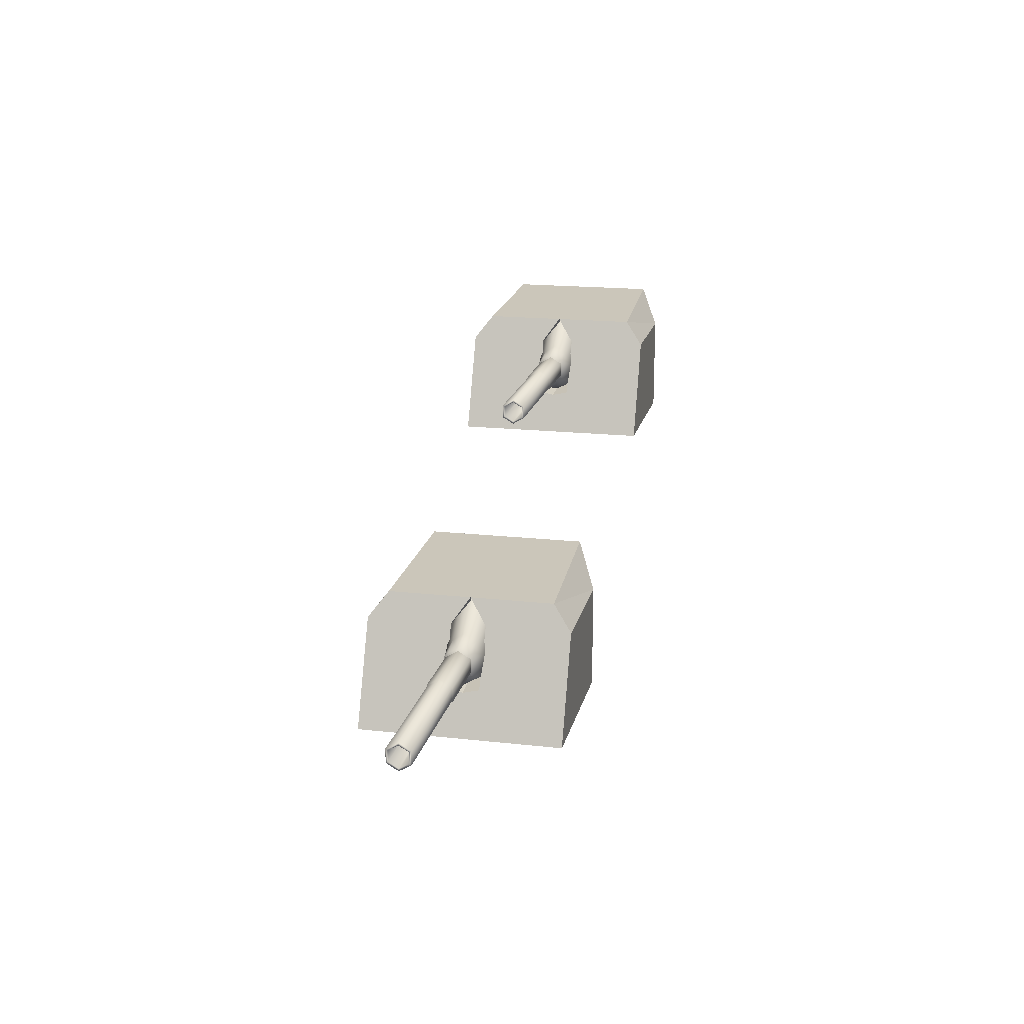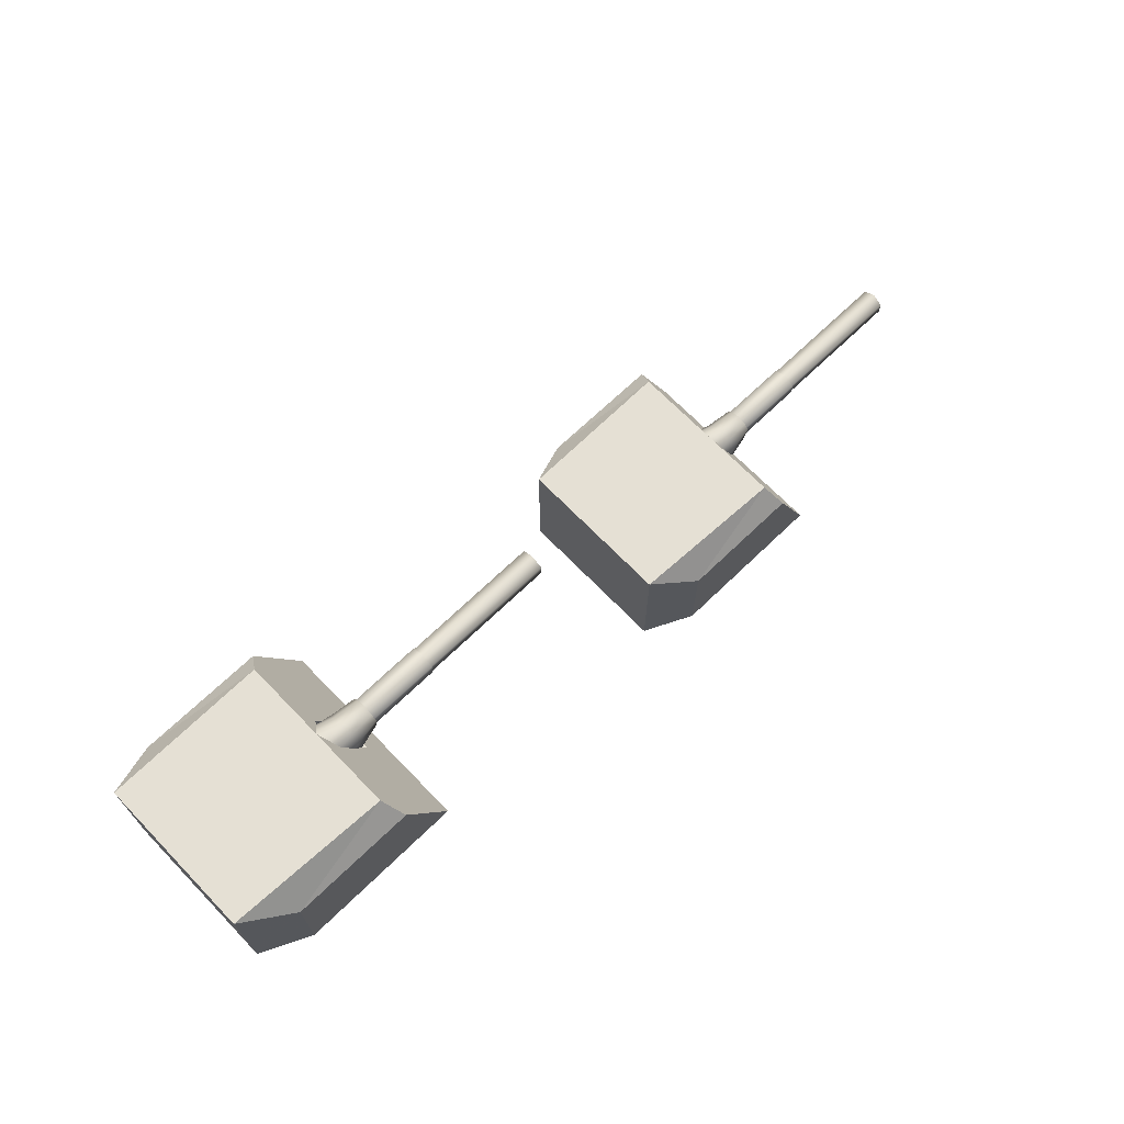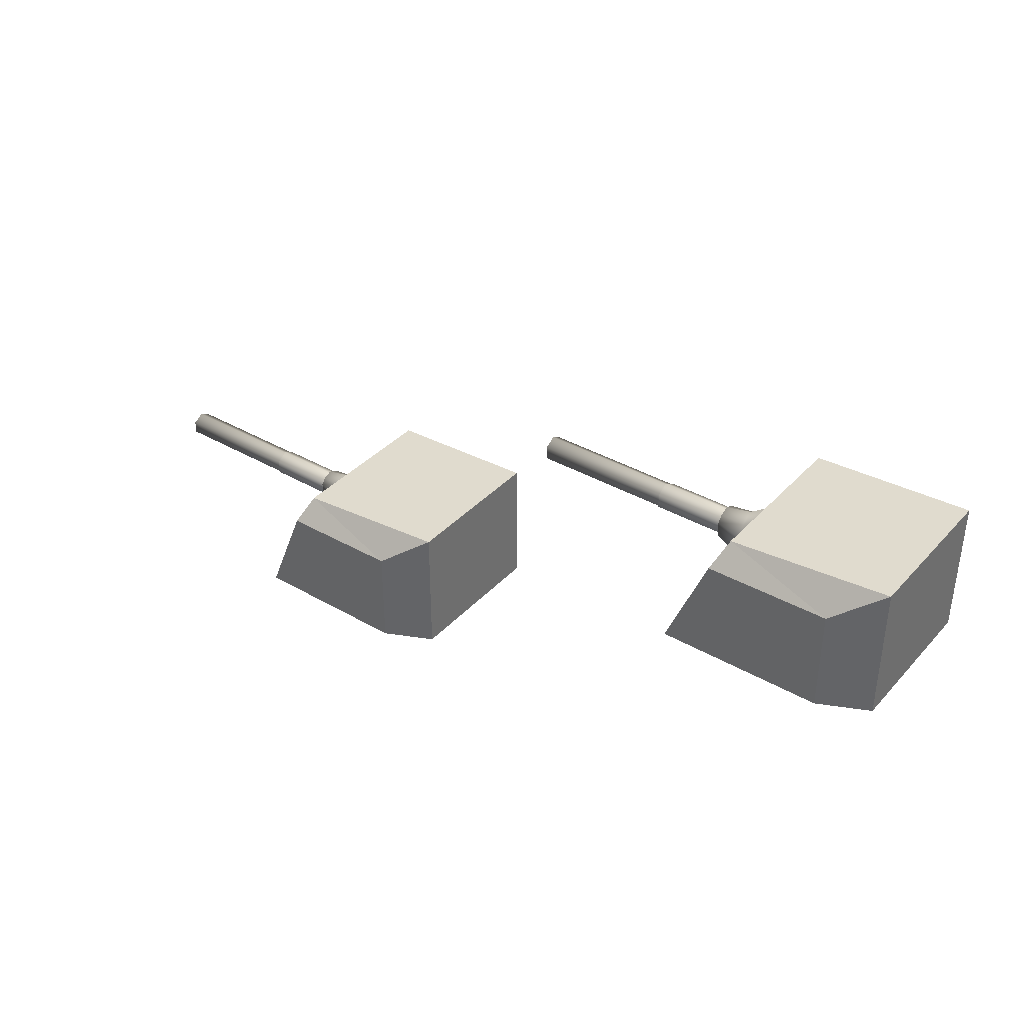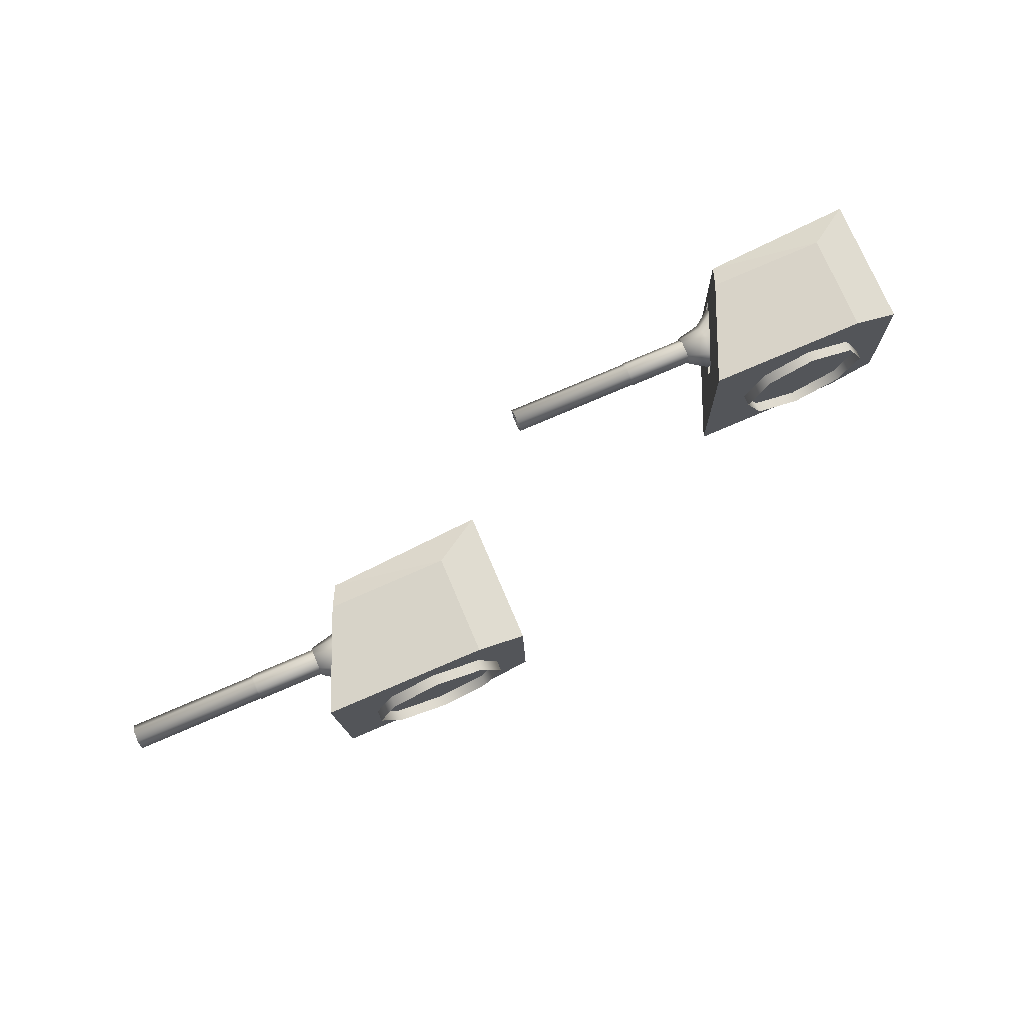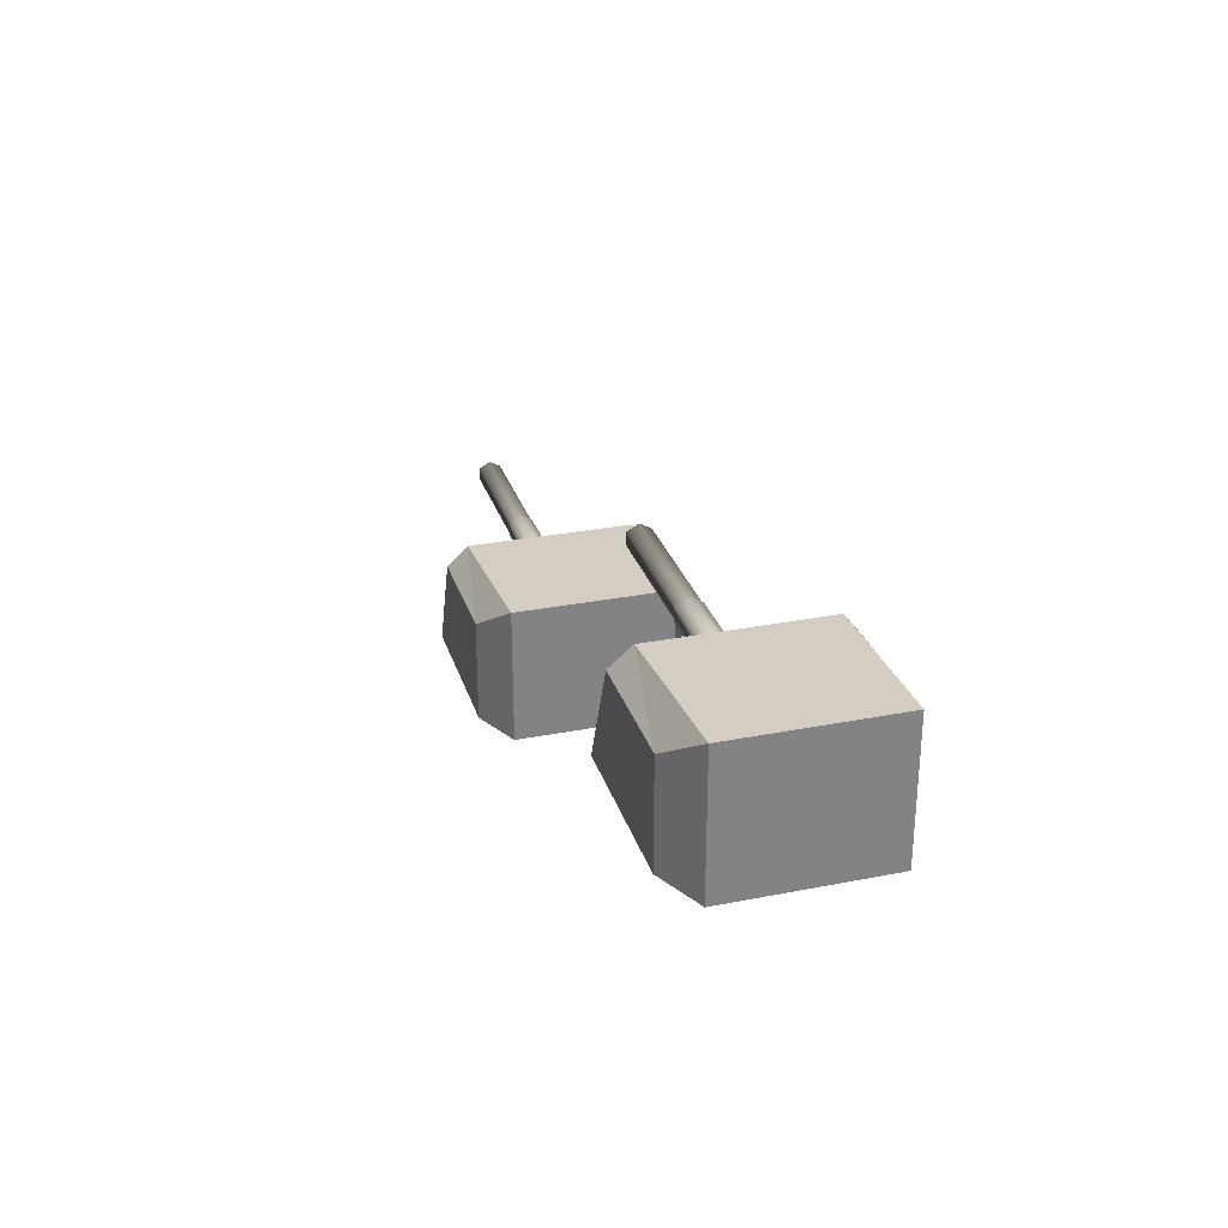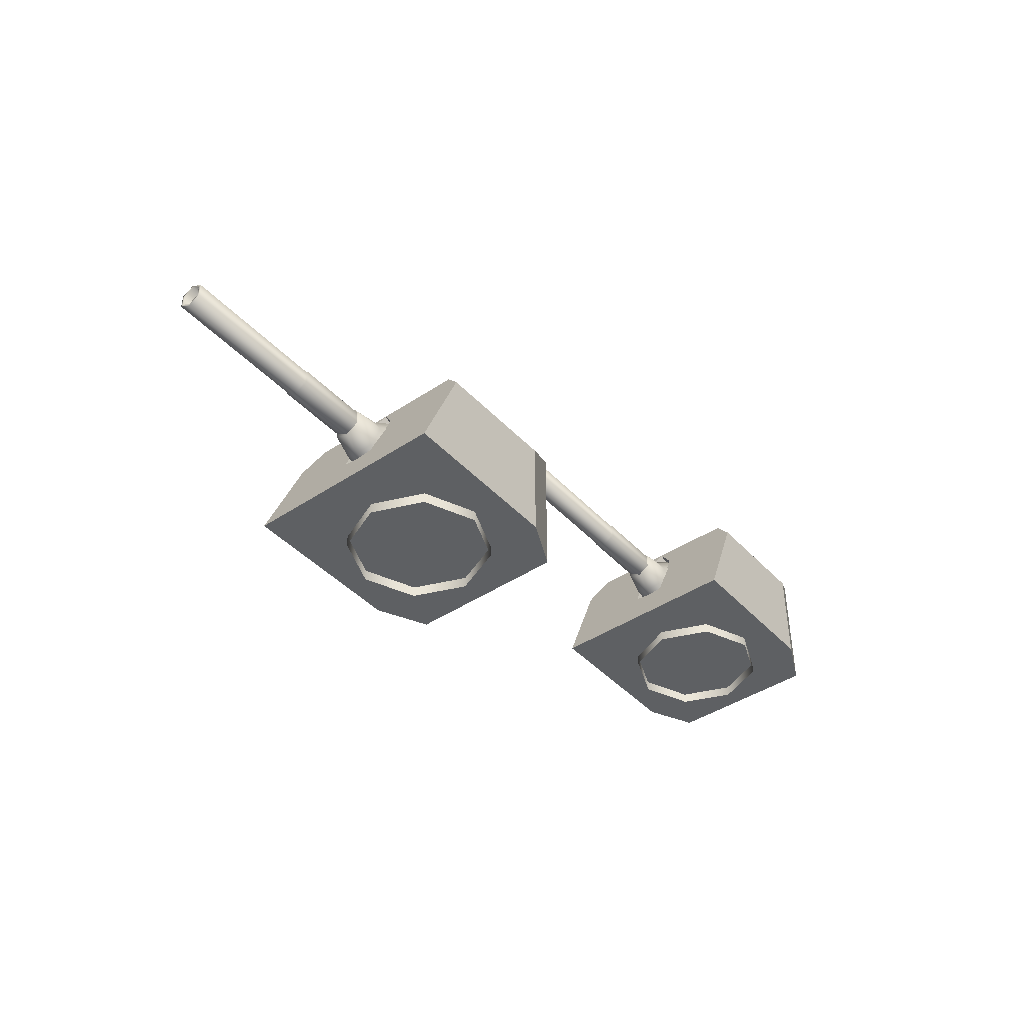
<metadata>
{"format":"obj","ext":"obj","renderer":"f3d","projection":"perspective","resolution":1024,"background":"white","views":[{"elev":17.7,"azim":-79.1,"up":"+Y"},{"elev":68.6,"azim":134.4,"up":"+Y"},{"elev":37.0,"azim":35.2,"up":"+Y"},{"elev":74.7,"azim":-23.0,"up":"+Z"},{"elev":29.0,"azim":72.2,"up":"+Y"},{"elev":-42.2,"azim":-52.9,"up":"+Y"}]}
</metadata>
<code>
o Gun_Z39_main2_barrel.001_Circle.009
v -39.76 5.59 0.206
v -40.06 5.636 -0.04166
v -39.84 5.476 -0.03561
v -40.07 6.043 0.09508
v -40.06 6.1 -0.04166
v -39.7 6.077 0.133
v -39.7 5.898 0.2347
v -40.07 5.723 0.1447
v -39.17 6.428 0.1632
v -39.69 6.184 -0.03186
v -39.18 5.446 0.2476
v -39.17 5.315 -0.01803
v -40.06 5.791 -0.1758
v -43.05 5.713 -0.1205
v -40.06 5.713 -0.04166
v -40.06 6.023 -0.04166
v -43.04 5.946 -0.2546
v -40.06 5.946 -0.1758
v -43.04 5.791 -0.2547
v -43.05 5.791 0.01371
v -43.05 5.679 -0.1205
v -43.05 5.774 0.04345
v -43.05 5.946 0.01371
v -43.05 6.058 -0.1205
v -43.05 6.023 -0.1205
v -43.05 5.963 0.04345
v -41.09 5.963 0.09527
v -41.09 5.774 0.09527
v -41.08 6.058 -0.06864
v -41.07 5.665 -0.06813
v -41.07 5.767 0.1079
v -41.07 6.072 -0.06813
v -41.07 5.97 0.1079
v -40.06 5.97 0.1345
v -40.06 5.767 0.1345
v -40.06 6.072 -0.04156
v -39.18 6.223 0.2695
v -40.07 5.953 0.1633
v -39.75 5.59 -0.273
v -40.06 6.043 -0.1784
v -39.69 6.077 -0.1967
v -40.06 5.723 -0.228
v -39.69 5.898 -0.2984
v -39.17 6.428 -0.1993
v -39.17 6.56 -0.01803
v -39.16 5.446 -0.2836
v -39.16 6.223 -0.3056
v -40.07 5.791 0.09251
v -40.07 5.946 0.09251
v -43.04 5.963 -0.2844
v -41.08 5.963 -0.2325
v -43.04 5.774 -0.2844
v -41.08 5.774 -0.2325
v -41.08 5.679 -0.06864
v -41.06 5.97 -0.2442
v -40.06 5.97 -0.2176
v -41.06 5.767 -0.2442
v -40.06 5.767 -0.2176
v -40.06 5.953 -0.2466
v -40.06 5.665 -0.04156
v -39.47 6.23 -0.2766
v -39.29 6.586 -1.206
v -39.43 6.23 -1.482
v -37.72 4.773 0.02037
v -37 4.773 -1.086
v -37.03 4.773 0.0386
v -37.68 4.773 -1.436
v -40.08 4.773 -0.04201
v -40.04 4.773 -1.498
v -39.81 5.408 -0.2673
v -37.03 6.732 0.0386
v -37.68 6.244 -1.436
v -37 6.732 -1.086
v -39.32 6.586 -0.02208
v -39.17 5.432 -0.01802
v -39.83 5.359 -0.03557
v -39.16 5.475 -0.2502
v -39.17 6.519 -0.01802
v -39.36 6.586 1.162
v -39.48 6.23 0.2246
v -39.51 6.23 1.43
v -37.06 4.773 1.163
v -37.76 4.773 1.477
v -40.12 4.773 1.414
v -39.82 5.408 0.1972
v -37.76 6.244 1.477
v -37.06 6.732 1.163
v -39.18 5.475 0.2142
v -39.18 6.203 0.2326
v -39.16 6.203 -0.2686
v -37.76 4.791 -0.6882
v -37.49 4.617 0.02644
v -37.76 4.617 -0.6882
v -39.18 4.791 -0.7255
v -38.46 4.617 -0.9996
v -39.18 4.617 -0.7255
v -38.46 4.791 -0.9996
v -39.49 4.791 -0.02641
v -39.49 4.617 -0.02641
v -37.8 4.791 0.7256
v -37.8 4.617 0.7256
v -38.51 4.617 0.9997
v -39.21 4.791 0.6882
v -39.21 4.617 0.6882
v -38.51 4.791 0.9997
v -37.49 4.791 0.02644
f 61 62 63
f 64 65 66
f 67 68 69
f 70 61 63
f 65 71 66
f 65 72 73
f 74 73 62
f 62 72 63
f 63 67 69
f 75 70 76
f 77 61 70
f 61 78 74
f 79 80 81
f 64 82 83
f 68 83 84
f 85 76 68
f 71 82 66
f 82 86 83
f 74 87 71
f 79 86 87
f 81 83 86
f 85 75 76
f 80 88 85
f 80 78 89
f 61 74 62
f 64 67 65
f 67 64 68
f 63 69 70
f 69 68 70
f 68 76 70
f 65 73 71
f 65 67 72
f 74 71 73
f 62 73 72
f 63 72 67
f 75 77 70
f 77 90 61
f 61 90 78
f 79 74 80
f 64 66 82
f 68 64 83
f 68 84 85
f 84 81 85
f 81 80 85
f 71 87 82
f 82 87 86
f 74 79 87
f 79 81 86
f 81 84 83
f 85 88 75
f 80 89 88
f 80 74 78
f 1 2 3
f 2 4 5
f 6 5 4
f 7 8 1
f 9 10 6
f 11 7 1
f 12 1 3
f 13 14 15
f 16 17 18
f 18 19 13
f 20 21 22
f 23 24 25
f 20 26 23
f 22 27 26
f 21 28 22
f 26 29 24
f 28 30 31
f 27 32 29
f 28 33 27
f 31 34 33
f 30 35 31
f 33 36 32
f 37 6 7
f 6 38 7
f 38 2 8
f 2 39 3
f 2 5 40
f 41 5 10
f 42 43 39
f 44 10 45
f 46 43 47
f 12 39 46
f 14 48 15
f 23 16 49
f 20 49 48
f 19 21 14
f 24 17 25
f 50 19 17
f 51 52 50
f 53 21 52
f 29 50 24
f 53 30 54
f 32 51 29
f 55 53 51
f 56 57 55
f 58 30 57
f 36 55 32
f 47 41 44
f 59 41 43
f 2 59 42
f 1 8 2
f 6 10 5
f 7 38 8
f 9 45 10
f 11 37 7
f 12 11 1
f 13 19 14
f 16 25 17
f 18 17 19
f 20 14 21
f 23 26 24
f 20 22 26
f 22 28 27
f 21 54 28
f 26 27 29
f 28 54 30
f 27 33 32
f 28 31 33
f 31 35 34
f 30 60 35
f 33 34 36
f 37 9 6
f 6 4 38
f 38 4 2
f 2 42 39
f 41 40 5
f 42 59 43
f 44 41 10
f 46 39 43
f 12 3 39
f 14 20 48
f 23 25 16
f 20 23 49
f 19 52 21
f 24 50 17
f 50 52 19
f 51 53 52
f 53 54 21
f 29 51 50
f 53 57 30
f 32 55 51
f 55 57 53
f 56 58 57
f 58 60 30
f 36 56 55
f 47 43 41
f 59 40 41
f 2 40 59
f 91 92 93
f 94 95 96
f 97 93 95
f 98 96 99
f 92 100 101
f 102 103 104
f 101 105 102
f 104 98 99
f 91 106 92
f 94 97 95
f 97 91 93
f 98 94 96
f 92 106 100
f 102 105 103
f 101 100 105
f 104 103 98
o Gun_Z39_main2_turret_Circle.006
v -46.74 4.138 1.161
v -46.86 3.782 0.2238
v -46.89 3.782 1.429
v -45.1 2.325 0.02097
v -44.44 2.325 1.164
v -45.14 2.325 1.477
v -47.46 2.325 -0.04325
v -47.5 2.325 1.413
v -47.2 2.96 0.1961
v -47.22 2.911 -0.03662
v -44.41 4.284 0.03974
v -44.41 2.325 0.03974
v -45.14 3.796 1.477
v -46.7 4.138 -0.02274
v -44.44 4.284 1.164
v -46.55 2.984 -0.01855
v -46.56 3.027 0.2137
v -46.55 4.071 -0.01855
v -46.56 3.756 0.232
v -46.85 3.782 -0.2773
v -46.67 4.138 -1.207
v -46.81 3.782 -1.483
v -44.38 2.325 -1.085
v -45.06 2.325 -1.435
v -47.42 2.325 -1.499
v -47.19 2.96 -0.2683
v -45.06 3.796 -1.435
v -44.38 4.284 -1.085
v -46.54 3.027 -0.2508
v -46.54 3.756 -0.2691
v -44.87 2.17 0.02721
v -45.18 2.344 0.7261
v -45.18 2.17 0.7261
v -45.9 2.17 0.9996
v -46.59 2.344 0.6876
v -46.59 2.17 0.6876
v -45.9 2.344 0.9996
v -46.87 2.344 -0.02719
v -46.87 2.17 -0.02719
v -45.14 2.344 -0.6876
v -45.14 2.17 -0.6876
v -46.56 2.344 -0.7261
v -45.84 2.17 -0.9996
v -46.56 2.17 -0.7261
v -45.84 2.344 -0.9996
v -44.87 2.344 0.02721
v -47.14 3.142 0.205
v -47.45 3.189 -0.04289
v -47.22 3.028 -0.03667
v -47.45 3.596 0.09384
v -47.45 3.653 -0.04289
v -47.08 3.63 0.132
v -47.08 3.451 0.2337
v -47.45 3.275 0.1435
v -46.56 3.98 0.1627
v -47.07 3.736 -0.03281
v -46.56 2.998 0.247
v -46.55 2.867 -0.01857
v -47.44 3.343 -0.1771
v -50.43 3.266 -0.124
v -47.45 3.266 -0.04289
v -47.45 3.576 -0.04289
v -50.42 3.498 -0.2582
v -47.44 3.498 -0.1771
v -50.42 3.343 -0.2582
v -50.43 3.343 0.01015
v -50.43 3.231 -0.124
v -50.43 3.326 0.03988
v -50.43 3.498 0.01015
v -50.43 3.61 -0.124
v -50.43 3.576 -0.124
v -50.43 3.515 0.03988
v -48.47 3.515 0.09323
v -48.47 3.326 0.09323
v -48.47 3.61 -0.07067
v -48.45 3.217 -0.07014
v -48.45 3.319 0.1059
v -48.45 3.624 -0.07014
v -48.45 3.522 0.1059
v -47.45 3.522 0.1332
v -47.45 3.319 0.1332
v -47.44 3.624 -0.04279
v -46.56 3.775 0.269
v -47.45 3.505 0.162
v -47.13 3.142 -0.274
v -47.44 3.596 -0.1796
v -47.07 3.63 -0.1976
v -47.44 3.275 -0.2293
v -47.07 3.451 -0.2994
v -46.55 3.98 -0.1998
v -46.55 4.112 -0.01857
v -46.54 2.998 -0.2841
v -46.54 3.775 -0.3061
v -47.45 3.343 0.09128
v -47.45 3.498 0.09128
v -50.42 3.515 -0.2879
v -48.46 3.515 -0.2346
v -50.42 3.326 -0.2879
v -48.46 3.326 -0.2346
v -48.47 3.231 -0.07067
v -48.44 3.522 -0.2462
v -47.44 3.522 -0.2188
v -48.44 3.319 -0.2462
v -47.44 3.319 -0.2188
v -47.44 3.505 -0.2478
v -47.44 3.217 -0.04279
f 107 108 109
f 110 111 112
f 113 112 114
f 115 116 113
f 117 111 118
f 111 119 112
f 120 121 117
f 107 119 121
f 109 112 119
f 115 122 116
f 108 123 115
f 108 124 125
f 126 127 128
f 110 129 118
f 130 113 131
f 132 126 128
f 129 117 118
f 129 133 134
f 120 134 127
f 127 133 128
f 128 130 131
f 122 132 116
f 135 126 132
f 126 124 120
f 107 120 108
f 110 118 111
f 113 110 112
f 113 114 115
f 114 109 115
f 109 108 115
f 117 121 111
f 111 121 119
f 120 107 121
f 107 109 119
f 109 114 112
f 115 123 122
f 108 125 123
f 108 120 124
f 126 120 127
f 110 130 129
f 130 110 113
f 128 131 132
f 131 113 132
f 113 116 132
f 129 134 117
f 129 130 133
f 120 117 134
f 127 134 133
f 128 133 130
f 122 135 132
f 135 136 126
f 126 136 124
f 137 138 139
f 140 141 142
f 139 143 140
f 142 144 145
f 146 137 147
f 148 149 150
f 151 147 149
f 144 150 145
f 137 152 138
f 140 143 141
f 139 138 143
f 142 141 144
f 146 152 137
f 148 151 149
f 151 146 147
f 144 148 150
f 153 154 155
f 154 156 157
f 158 157 156
f 159 160 153
f 161 162 158
f 163 159 153
f 164 153 155
f 165 166 167
f 168 169 170
f 170 171 165
f 172 173 174
f 175 176 177
f 172 178 175
f 174 179 178
f 173 180 174
f 178 181 176
f 180 182 183
f 179 184 181
f 180 185 179
f 183 186 185
f 182 187 183
f 185 188 184
f 189 158 159
f 158 190 159
f 190 154 160
f 154 191 155
f 154 157 192
f 193 157 162
f 194 195 191
f 196 162 197
f 198 195 199
f 164 191 198
f 166 200 167
f 175 168 201
f 172 201 200
f 171 173 166
f 176 169 177
f 202 171 169
f 203 204 202
f 205 173 204
f 181 202 176
f 205 182 206
f 184 203 181
f 207 205 203
f 208 209 207
f 210 182 209
f 188 207 184
f 199 193 196
f 211 193 195
f 154 211 194
f 153 160 154
f 158 162 157
f 159 190 160
f 161 197 162
f 163 189 159
f 164 163 153
f 165 171 166
f 168 177 169
f 170 169 171
f 172 166 173
f 175 178 176
f 172 174 178
f 174 180 179
f 173 206 180
f 178 179 181
f 180 206 182
f 179 185 184
f 180 183 185
f 183 187 186
f 182 212 187
f 185 186 188
f 189 161 158
f 158 156 190
f 190 156 154
f 154 194 191
f 193 192 157
f 194 211 195
f 196 193 162
f 198 191 195
f 164 155 191
f 166 172 200
f 175 177 168
f 172 175 201
f 171 204 173
f 176 202 169
f 202 204 171
f 203 205 204
f 205 206 173
f 181 203 202
f 205 209 182
f 184 207 203
f 207 209 205
f 208 210 209
f 210 212 182
f 188 208 207
f 199 195 193
f 211 192 193
f 154 192 211

</code>
